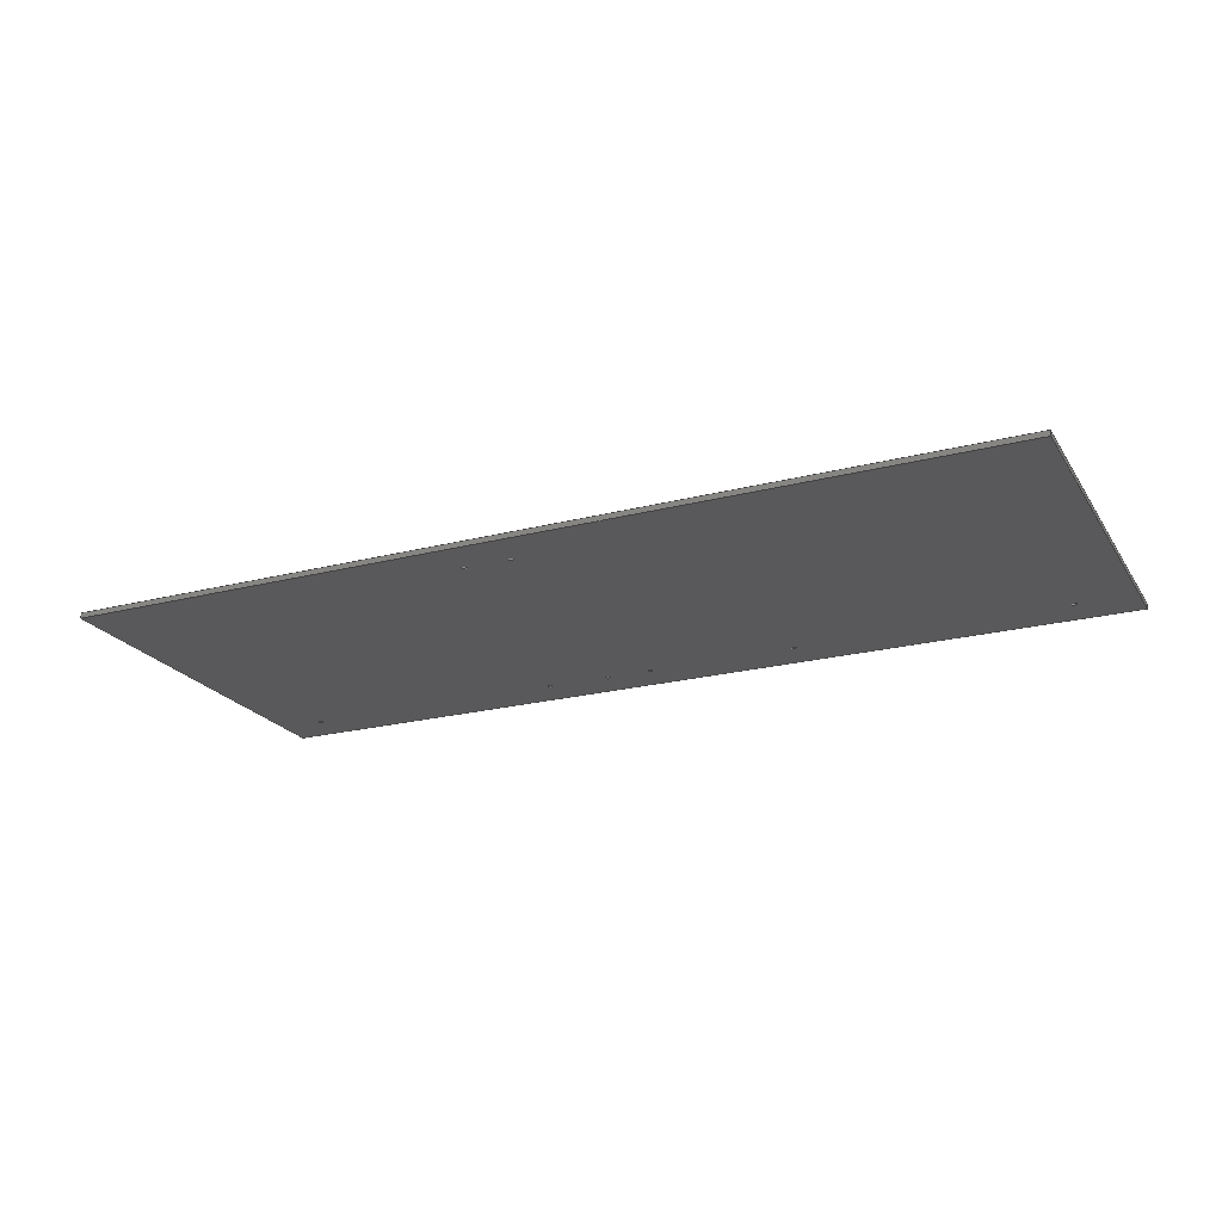
<metadata>
{"format":"step","ext":"stp","renderer":"f3d","projection":"perspective","resolution":1024,"background":"white","views":[{"elev":-22.0,"azim":-155.7,"up":"+Y"}]}
</metadata>
<code>
ISO-10303-21;
DATA;
#1=MECHANICAL_DESIGN_GEOMETRIC_PRESENTATION_REPRESENTATION('',(#243,#244,
#245,#246,#247,#248,#249,#250,#251,#256,#252,#253,#254,#255,#257),#466);
#2=SHAPE_REPRESENTATION_RELATIONSHIP('SRR','None',#476,#3);
#3=ADVANCED_BREP_SHAPE_REPRESENTATION('',(#4),#465);
#4=MANIFOLD_SOLID_BREP('Solid1',#272);
#5=LINE('',#440,#17);
#6=LINE('',#442,#18);
#7=LINE('',#444,#19);
#8=LINE('',#445,#20);
#9=LINE('',#448,#21);
#10=LINE('',#450,#22);
#11=LINE('',#451,#23);
#12=LINE('',#454,#24);
#13=LINE('',#455,#25);
#14=LINE('',#458,#26);
#15=LINE('',#459,#27);
#16=LINE('',#461,#28);
#17=VECTOR('',#374,39.37);
#18=VECTOR('',#375,39.37);
#19=VECTOR('',#376,39.37);
#20=VECTOR('',#377,39.37);
#21=VECTOR('',#380,39.37);
#22=VECTOR('',#381,39.37);
#23=VECTOR('',#382,39.37);
#24=VECTOR('',#385,39.37);
#25=VECTOR('',#386,39.37);
#26=VECTOR('',#389,39.37);
#27=VECTOR('',#390,39.37);
#28=VECTOR('',#393,39.37);
#29=PLANE('',#316);
#30=PLANE('',#317);
#31=PLANE('',#318);
#32=PLANE('',#319);
#33=PLANE('',#320);
#34=PLANE('',#321);
#35=FACE_BOUND('',#74,.T.);
#36=FACE_BOUND('',#76,.T.);
#37=FACE_BOUND('',#78,.T.);
#38=FACE_BOUND('',#80,.T.);
#39=FACE_BOUND('',#82,.T.);
#40=FACE_BOUND('',#84,.T.);
#41=FACE_BOUND('',#86,.T.);
#42=FACE_BOUND('',#88,.T.);
#43=FACE_BOUND('',#90,.T.);
#44=FACE_BOUND('',#91,.T.);
#45=FACE_BOUND('',#92,.T.);
#46=FACE_BOUND('',#93,.T.);
#47=FACE_BOUND('',#94,.T.);
#48=FACE_BOUND('',#95,.T.);
#49=FACE_BOUND('',#96,.T.);
#50=FACE_BOUND('',#97,.T.);
#51=FACE_BOUND('',#103,.T.);
#52=FACE_BOUND('',#104,.T.);
#53=FACE_BOUND('',#105,.T.);
#54=FACE_BOUND('',#106,.T.);
#55=FACE_BOUND('',#107,.T.);
#56=FACE_BOUND('',#108,.T.);
#57=FACE_BOUND('',#109,.T.);
#58=FACE_BOUND('',#110,.T.);
#59=FACE_OUTER_BOUND('',#73,.T.);
#60=FACE_OUTER_BOUND('',#75,.T.);
#61=FACE_OUTER_BOUND('',#77,.T.);
#62=FACE_OUTER_BOUND('',#79,.T.);
#63=FACE_OUTER_BOUND('',#81,.T.);
#64=FACE_OUTER_BOUND('',#83,.T.);
#65=FACE_OUTER_BOUND('',#85,.T.);
#66=FACE_OUTER_BOUND('',#87,.T.);
#67=FACE_OUTER_BOUND('',#89,.T.);
#68=FACE_OUTER_BOUND('',#98,.T.);
#69=FACE_OUTER_BOUND('',#99,.T.);
#70=FACE_OUTER_BOUND('',#100,.T.);
#71=FACE_OUTER_BOUND('',#101,.T.);
#72=FACE_OUTER_BOUND('',#102,.T.);
#73=EDGE_LOOP('',(#179));
#74=EDGE_LOOP('',(#180));
#75=EDGE_LOOP('',(#181));
#76=EDGE_LOOP('',(#182));
#77=EDGE_LOOP('',(#183));
#78=EDGE_LOOP('',(#184));
#79=EDGE_LOOP('',(#185));
#80=EDGE_LOOP('',(#186));
#81=EDGE_LOOP('',(#187));
#82=EDGE_LOOP('',(#188));
#83=EDGE_LOOP('',(#189));
#84=EDGE_LOOP('',(#190));
#85=EDGE_LOOP('',(#191));
#86=EDGE_LOOP('',(#192));
#87=EDGE_LOOP('',(#193));
#88=EDGE_LOOP('',(#194));
#89=EDGE_LOOP('',(#195,#196,#197,#198));
#90=EDGE_LOOP('',(#199));
#91=EDGE_LOOP('',(#200));
#92=EDGE_LOOP('',(#201));
#93=EDGE_LOOP('',(#202));
#94=EDGE_LOOP('',(#203));
#95=EDGE_LOOP('',(#204));
#96=EDGE_LOOP('',(#205));
#97=EDGE_LOOP('',(#206));
#98=EDGE_LOOP('',(#207,#208,#209,#210));
#99=EDGE_LOOP('',(#211,#212,#213,#214));
#100=EDGE_LOOP('',(#215,#216,#217,#218));
#101=EDGE_LOOP('',(#219,#220,#221,#222));
#102=EDGE_LOOP('',(#223,#224,#225,#226));
#103=EDGE_LOOP('',(#227));
#104=EDGE_LOOP('',(#228));
#105=EDGE_LOOP('',(#229));
#106=EDGE_LOOP('',(#230));
#107=EDGE_LOOP('',(#231));
#108=EDGE_LOOP('',(#232));
#109=EDGE_LOOP('',(#233));
#110=EDGE_LOOP('',(#234));
#111=CIRCLE('',#293,0.125);
#112=CIRCLE('',#294,0.125);
#113=CIRCLE('',#296,0.125);
#114=CIRCLE('',#297,0.125);
#115=CIRCLE('',#299,0.125);
#116=CIRCLE('',#300,0.125);
#117=CIRCLE('',#302,0.125);
#118=CIRCLE('',#303,0.125);
#119=CIRCLE('',#305,0.125);
#120=CIRCLE('',#306,0.125);
#121=CIRCLE('',#308,0.125);
#122=CIRCLE('',#309,0.125);
#123=CIRCLE('',#311,0.125);
#124=CIRCLE('',#312,0.125);
#125=CIRCLE('',#314,0.125);
#126=CIRCLE('',#315,0.125);
#127=VERTEX_POINT('',#398);
#128=VERTEX_POINT('',#400);
#129=VERTEX_POINT('',#403);
#130=VERTEX_POINT('',#405);
#131=VERTEX_POINT('',#408);
#132=VERTEX_POINT('',#410);
#133=VERTEX_POINT('',#413);
#134=VERTEX_POINT('',#415);
#135=VERTEX_POINT('',#418);
#136=VERTEX_POINT('',#420);
#137=VERTEX_POINT('',#423);
#138=VERTEX_POINT('',#425);
#139=VERTEX_POINT('',#428);
#140=VERTEX_POINT('',#430);
#141=VERTEX_POINT('',#433);
#142=VERTEX_POINT('',#435);
#143=VERTEX_POINT('',#438);
#144=VERTEX_POINT('',#439);
#145=VERTEX_POINT('',#441);
#146=VERTEX_POINT('',#443);
#147=VERTEX_POINT('',#447);
#148=VERTEX_POINT('',#449);
#149=VERTEX_POINT('',#453);
#150=VERTEX_POINT('',#457);
#151=EDGE_CURVE('',#127,#127,#111,.T.);
#152=EDGE_CURVE('',#128,#128,#112,.T.);
#153=EDGE_CURVE('',#129,#129,#113,.T.);
#154=EDGE_CURVE('',#130,#130,#114,.T.);
#155=EDGE_CURVE('',#131,#131,#115,.T.);
#156=EDGE_CURVE('',#132,#132,#116,.T.);
#157=EDGE_CURVE('',#133,#133,#117,.T.);
#158=EDGE_CURVE('',#134,#134,#118,.T.);
#159=EDGE_CURVE('',#135,#135,#119,.T.);
#160=EDGE_CURVE('',#136,#136,#120,.T.);
#161=EDGE_CURVE('',#137,#137,#121,.T.);
#162=EDGE_CURVE('',#138,#138,#122,.T.);
#163=EDGE_CURVE('',#139,#139,#123,.T.);
#164=EDGE_CURVE('',#140,#140,#124,.T.);
#165=EDGE_CURVE('',#141,#141,#125,.T.);
#166=EDGE_CURVE('',#142,#142,#126,.T.);
#167=EDGE_CURVE('',#143,#144,#5,.T.);
#168=EDGE_CURVE('',#144,#145,#6,.T.);
#169=EDGE_CURVE('',#145,#146,#7,.T.);
#170=EDGE_CURVE('',#146,#143,#8,.T.);
#171=EDGE_CURVE('',#144,#147,#9,.T.);
#172=EDGE_CURVE('',#147,#148,#10,.T.);
#173=EDGE_CURVE('',#148,#145,#11,.T.);
#174=EDGE_CURVE('',#149,#143,#12,.T.);
#175=EDGE_CURVE('',#147,#149,#13,.T.);
#176=EDGE_CURVE('',#150,#146,#14,.T.);
#177=EDGE_CURVE('',#149,#150,#15,.T.);
#178=EDGE_CURVE('',#148,#150,#16,.T.);
#179=ORIENTED_EDGE('',*,*,#151,.F.);
#180=ORIENTED_EDGE('',*,*,#152,.F.);
#181=ORIENTED_EDGE('',*,*,#153,.F.);
#182=ORIENTED_EDGE('',*,*,#154,.F.);
#183=ORIENTED_EDGE('',*,*,#155,.F.);
#184=ORIENTED_EDGE('',*,*,#156,.F.);
#185=ORIENTED_EDGE('',*,*,#157,.F.);
#186=ORIENTED_EDGE('',*,*,#158,.F.);
#187=ORIENTED_EDGE('',*,*,#159,.F.);
#188=ORIENTED_EDGE('',*,*,#160,.F.);
#189=ORIENTED_EDGE('',*,*,#161,.F.);
#190=ORIENTED_EDGE('',*,*,#162,.F.);
#191=ORIENTED_EDGE('',*,*,#163,.F.);
#192=ORIENTED_EDGE('',*,*,#164,.F.);
#193=ORIENTED_EDGE('',*,*,#165,.F.);
#194=ORIENTED_EDGE('',*,*,#166,.F.);
#195=ORIENTED_EDGE('',*,*,#167,.T.);
#196=ORIENTED_EDGE('',*,*,#168,.T.);
#197=ORIENTED_EDGE('',*,*,#169,.T.);
#198=ORIENTED_EDGE('',*,*,#170,.T.);
#199=ORIENTED_EDGE('',*,*,#152,.T.);
#200=ORIENTED_EDGE('',*,*,#154,.T.);
#201=ORIENTED_EDGE('',*,*,#156,.T.);
#202=ORIENTED_EDGE('',*,*,#158,.T.);
#203=ORIENTED_EDGE('',*,*,#160,.T.);
#204=ORIENTED_EDGE('',*,*,#162,.T.);
#205=ORIENTED_EDGE('',*,*,#164,.T.);
#206=ORIENTED_EDGE('',*,*,#166,.T.);
#207=ORIENTED_EDGE('',*,*,#168,.F.);
#208=ORIENTED_EDGE('',*,*,#171,.T.);
#209=ORIENTED_EDGE('',*,*,#172,.T.);
#210=ORIENTED_EDGE('',*,*,#173,.T.);
#211=ORIENTED_EDGE('',*,*,#171,.F.);
#212=ORIENTED_EDGE('',*,*,#167,.F.);
#213=ORIENTED_EDGE('',*,*,#174,.F.);
#214=ORIENTED_EDGE('',*,*,#175,.F.);
#215=ORIENTED_EDGE('',*,*,#174,.T.);
#216=ORIENTED_EDGE('',*,*,#170,.F.);
#217=ORIENTED_EDGE('',*,*,#176,.F.);
#218=ORIENTED_EDGE('',*,*,#177,.F.);
#219=ORIENTED_EDGE('',*,*,#169,.F.);
#220=ORIENTED_EDGE('',*,*,#173,.F.);
#221=ORIENTED_EDGE('',*,*,#178,.T.);
#222=ORIENTED_EDGE('',*,*,#176,.T.);
#223=ORIENTED_EDGE('',*,*,#172,.F.);
#224=ORIENTED_EDGE('',*,*,#175,.T.);
#225=ORIENTED_EDGE('',*,*,#177,.T.);
#226=ORIENTED_EDGE('',*,*,#178,.F.);
#227=ORIENTED_EDGE('',*,*,#151,.T.);
#228=ORIENTED_EDGE('',*,*,#153,.T.);
#229=ORIENTED_EDGE('',*,*,#155,.T.);
#230=ORIENTED_EDGE('',*,*,#157,.T.);
#231=ORIENTED_EDGE('',*,*,#159,.T.);
#232=ORIENTED_EDGE('',*,*,#161,.T.);
#233=ORIENTED_EDGE('',*,*,#163,.T.);
#234=ORIENTED_EDGE('',*,*,#165,.T.);
#235=CYLINDRICAL_SURFACE('',#292,0.125);
#236=CYLINDRICAL_SURFACE('',#295,0.125);
#237=CYLINDRICAL_SURFACE('',#298,0.125);
#238=CYLINDRICAL_SURFACE('',#301,0.125);
#239=CYLINDRICAL_SURFACE('',#304,0.125);
#240=CYLINDRICAL_SURFACE('',#307,0.125);
#241=CYLINDRICAL_SURFACE('',#310,0.125);
#242=CYLINDRICAL_SURFACE('',#313,0.125);
#243=STYLED_ITEM('',(#486),#258);
#244=STYLED_ITEM('',(#486),#259);
#245=STYLED_ITEM('',(#486),#260);
#246=STYLED_ITEM('',(#486),#261);
#247=STYLED_ITEM('',(#486),#262);
#248=STYLED_ITEM('',(#486),#263);
#249=STYLED_ITEM('',(#486),#264);
#250=STYLED_ITEM('',(#486),#265);
#251=STYLED_ITEM('',(#486),#266);
#252=STYLED_ITEM('',(#486),#267);
#253=STYLED_ITEM('',(#486),#268);
#254=STYLED_ITEM('',(#486),#269);
#255=STYLED_ITEM('',(#486),#270);
#256=STYLED_ITEM('',(#486),#271);
#257=STYLED_ITEM('',(#485),#4);
#258=ADVANCED_FACE('',(#59,#35),#235,.F.);
#259=ADVANCED_FACE('',(#60,#36),#236,.F.);
#260=ADVANCED_FACE('',(#61,#37),#237,.F.);
#261=ADVANCED_FACE('',(#62,#38),#238,.F.);
#262=ADVANCED_FACE('',(#63,#39),#239,.F.);
#263=ADVANCED_FACE('',(#64,#40),#240,.F.);
#264=ADVANCED_FACE('',(#65,#41),#241,.F.);
#265=ADVANCED_FACE('',(#66,#42),#242,.F.);
#266=ADVANCED_FACE('',(#67,#43,#44,#45,#46,#47,#48,#49,#50),#29,.T.);
#267=ADVANCED_FACE('',(#68),#30,.T.);
#268=ADVANCED_FACE('',(#69),#31,.F.);
#269=ADVANCED_FACE('',(#70),#32,.F.);
#270=ADVANCED_FACE('',(#71),#33,.T.);
#271=ADVANCED_FACE('',(#72,#51,#52,#53,#54,#55,#56,#57,#58),#34,.F.);
#272=CLOSED_SHELL('',(#258,#259,#260,#261,#262,#263,#264,#265,#266,#267,
#268,#269,#270,#271));
#273=DERIVED_UNIT_ELEMENT(#275,0);
#274=DERIVED_UNIT_ELEMENT(#470,0);
#275=(
MASS_UNIT()
NAMED_UNIT(*)
SI_UNIT($,.GRAM.)
);
#276=DERIVED_UNIT((#273,#274));
#277=MEASURE_REPRESENTATION_ITEM('density measure',
POSITIVE_RATIO_MEASURE(1.2),#276);
#278=PROPERTY_DEFINITION_REPRESENTATION(#283,#280);
#279=PROPERTY_DEFINITION_REPRESENTATION(#284,#281);
#280=REPRESENTATION('material name',(#282),#465);
#281=REPRESENTATION('density',(#277),#465);
#282=DESCRIPTIVE_REPRESENTATION_ITEM('Polycarbonate, Clear',
'Polycarbonate, Clear');
#283=PROPERTY_DEFINITION('material property','material name',#478);
#284=PROPERTY_DEFINITION('material property','density of part',#478);
#285=DATE_TIME_ROLE('creation_date');
#286=APPLIED_DATE_AND_TIME_ASSIGNMENT(#287,#285,(#478));
#287=DATE_AND_TIME(#288,#289);
#288=CALENDAR_DATE(2017,17,12);
#289=LOCAL_TIME(23,39,18,#290);
#290=COORDINATED_UNIVERSAL_TIME_OFFSET(0,0,.BEHIND.);
#291=AXIS2_PLACEMENT_3D('placement',#396,#322,#323);
#292=AXIS2_PLACEMENT_3D('',#397,#324,#325);
#293=AXIS2_PLACEMENT_3D('',#399,#326,#327);
#294=AXIS2_PLACEMENT_3D('',#401,#328,#329);
#295=AXIS2_PLACEMENT_3D('',#402,#330,#331);
#296=AXIS2_PLACEMENT_3D('',#404,#332,#333);
#297=AXIS2_PLACEMENT_3D('',#406,#334,#335);
#298=AXIS2_PLACEMENT_3D('',#407,#336,#337);
#299=AXIS2_PLACEMENT_3D('',#409,#338,#339);
#300=AXIS2_PLACEMENT_3D('',#411,#340,#341);
#301=AXIS2_PLACEMENT_3D('',#412,#342,#343);
#302=AXIS2_PLACEMENT_3D('',#414,#344,#345);
#303=AXIS2_PLACEMENT_3D('',#416,#346,#347);
#304=AXIS2_PLACEMENT_3D('',#417,#348,#349);
#305=AXIS2_PLACEMENT_3D('',#419,#350,#351);
#306=AXIS2_PLACEMENT_3D('',#421,#352,#353);
#307=AXIS2_PLACEMENT_3D('',#422,#354,#355);
#308=AXIS2_PLACEMENT_3D('',#424,#356,#357);
#309=AXIS2_PLACEMENT_3D('',#426,#358,#359);
#310=AXIS2_PLACEMENT_3D('',#427,#360,#361);
#311=AXIS2_PLACEMENT_3D('',#429,#362,#363);
#312=AXIS2_PLACEMENT_3D('',#431,#364,#365);
#313=AXIS2_PLACEMENT_3D('',#432,#366,#367);
#314=AXIS2_PLACEMENT_3D('',#434,#368,#369);
#315=AXIS2_PLACEMENT_3D('',#436,#370,#371);
#316=AXIS2_PLACEMENT_3D('',#437,#372,#373);
#317=AXIS2_PLACEMENT_3D('',#446,#378,#379);
#318=AXIS2_PLACEMENT_3D('',#452,#383,#384);
#319=AXIS2_PLACEMENT_3D('',#456,#387,#388);
#320=AXIS2_PLACEMENT_3D('',#460,#391,#392);
#321=AXIS2_PLACEMENT_3D('',#462,#394,#395);
#322=DIRECTION('axis',(0,0,1));
#323=DIRECTION('refdir',(1,0,0));
#324=DIRECTION('center_axis',(0,-1,0));
#325=DIRECTION('ref_axis',(0,0,-1));
#326=DIRECTION('center_axis',(0,-1,0));
#327=DIRECTION('ref_axis',(0,0,-1));
#328=DIRECTION('center_axis',(0,1,0));
#329=DIRECTION('ref_axis',(0,0,-1));
#330=DIRECTION('center_axis',(0,-1,0));
#331=DIRECTION('ref_axis',(0,0,-1));
#332=DIRECTION('center_axis',(0,-1,0));
#333=DIRECTION('ref_axis',(0,0,-1));
#334=DIRECTION('center_axis',(0,1,0));
#335=DIRECTION('ref_axis',(0,0,-1));
#336=DIRECTION('center_axis',(0,-1,0));
#337=DIRECTION('ref_axis',(0,0,-1));
#338=DIRECTION('center_axis',(0,-1,0));
#339=DIRECTION('ref_axis',(0,0,-1));
#340=DIRECTION('center_axis',(0,1,0));
#341=DIRECTION('ref_axis',(0,0,-1));
#342=DIRECTION('center_axis',(0,-1,0));
#343=DIRECTION('ref_axis',(0,0,-1));
#344=DIRECTION('center_axis',(0,-1,0));
#345=DIRECTION('ref_axis',(0,0,-1));
#346=DIRECTION('center_axis',(0,1,0));
#347=DIRECTION('ref_axis',(0,0,-1));
#348=DIRECTION('center_axis',(0,-1,0));
#349=DIRECTION('ref_axis',(0,0,-1));
#350=DIRECTION('center_axis',(0,-1,0));
#351=DIRECTION('ref_axis',(0,0,-1));
#352=DIRECTION('center_axis',(0,1,0));
#353=DIRECTION('ref_axis',(0,0,-1));
#354=DIRECTION('center_axis',(0,-1,0));
#355=DIRECTION('ref_axis',(0,0,-1));
#356=DIRECTION('center_axis',(0,-1,0));
#357=DIRECTION('ref_axis',(0,0,-1));
#358=DIRECTION('center_axis',(0,1,0));
#359=DIRECTION('ref_axis',(0,0,-1));
#360=DIRECTION('center_axis',(0,-1,0));
#361=DIRECTION('ref_axis',(0,0,-1));
#362=DIRECTION('center_axis',(0,-1,0));
#363=DIRECTION('ref_axis',(0,0,-1));
#364=DIRECTION('center_axis',(0,1,0));
#365=DIRECTION('ref_axis',(0,0,-1));
#366=DIRECTION('center_axis',(0,-1,0));
#367=DIRECTION('ref_axis',(0,0,-1));
#368=DIRECTION('center_axis',(0,-1,0));
#369=DIRECTION('ref_axis',(0,0,-1));
#370=DIRECTION('center_axis',(0,1,0));
#371=DIRECTION('ref_axis',(0,0,-1));
#372=DIRECTION('center_axis',(0,-1,0));
#373=DIRECTION('ref_axis',(0,0,-1));
#374=DIRECTION('',(-1,0,0));
#375=DIRECTION('',(0,0,-1));
#376=DIRECTION('',(1,0,0));
#377=DIRECTION('',(0,0,1));
#378=DIRECTION('center_axis',(-1,0,0));
#379=DIRECTION('ref_axis',(0,0,1));
#380=DIRECTION('',(0,1,0));
#381=DIRECTION('',(0,0,-1));
#382=DIRECTION('',(0,-1,0));
#383=DIRECTION('center_axis',(0,0,-1));
#384=DIRECTION('ref_axis',(-1,0,0));
#385=DIRECTION('',(0,-1,0));
#386=DIRECTION('',(1,0,0));
#387=DIRECTION('center_axis',(-1,0,-1.748e-16));
#388=DIRECTION('ref_axis',(-1.748e-16,0,1));
#389=DIRECTION('',(0,-1,0));
#390=DIRECTION('',(1.748e-16,0,-1));
#391=DIRECTION('center_axis',(0,0,-1));
#392=DIRECTION('ref_axis',(-1,0,0));
#393=DIRECTION('',(1,0,0));
#394=DIRECTION('center_axis',(0,-1,0));
#395=DIRECTION('ref_axis',(0,0,-1));
#396=CARTESIAN_POINT('',(0,0,0));
#397=CARTESIAN_POINT('Origin',(-43.5,-284.5,16.88));
#398=CARTESIAN_POINT('',(-43.5,0,16.75));
#399=CARTESIAN_POINT('Origin',(-43.5,0,16.88));
#400=CARTESIAN_POINT('',(-43.5,-0.25,16.75));
#401=CARTESIAN_POINT('Origin',(-43.5,-0.25,16.88));
#402=CARTESIAN_POINT('Origin',(-22.88,-284.5,16.88));
#403=CARTESIAN_POINT('',(-22.88,0,16.75));
#404=CARTESIAN_POINT('Origin',(-22.88,0,16.88));
#405=CARTESIAN_POINT('',(-22.88,-0.25,16.75));
#406=CARTESIAN_POINT('Origin',(-22.88,-0.25,16.88));
#407=CARTESIAN_POINT('Origin',(-20.62,-284.5,16.88));
#408=CARTESIAN_POINT('',(-20.62,0,16.75));
#409=CARTESIAN_POINT('Origin',(-20.62,0,16.88));
#410=CARTESIAN_POINT('',(-20.62,-0.25,16.75));
#411=CARTESIAN_POINT('Origin',(-20.62,-0.25,16.88));
#412=CARTESIAN_POINT('Origin',(-4.25,-284.5,16.88));
#413=CARTESIAN_POINT('',(-4.25,0,16.75));
#414=CARTESIAN_POINT('Origin',(-4.25,0,16.88));
#415=CARTESIAN_POINT('',(-4.25,-0.25,16.75));
#416=CARTESIAN_POINT('Origin',(-4.25,-0.25,16.88));
#417=CARTESIAN_POINT('Origin',(-20.62,-284.5,2));
#418=CARTESIAN_POINT('',(-20.62,0,1.875));
#419=CARTESIAN_POINT('Origin',(-20.62,0,2));
#420=CARTESIAN_POINT('',(-20.62,-0.25,1.875));
#421=CARTESIAN_POINT('Origin',(-20.62,-0.25,2));
#422=CARTESIAN_POINT('Origin',(-22.88,-284.5,2));
#423=CARTESIAN_POINT('',(-22.88,0,1.875));
#424=CARTESIAN_POINT('Origin',(-22.88,0,2));
#425=CARTESIAN_POINT('',(-22.88,-0.25,1.875));
#426=CARTESIAN_POINT('Origin',(-22.88,-0.25,2));
#427=CARTESIAN_POINT('Origin',(-30.25,-284.5,16.88));
#428=CARTESIAN_POINT('',(-30.25,0,16.75));
#429=CARTESIAN_POINT('Origin',(-30.25,0,16.88));
#430=CARTESIAN_POINT('',(-30.25,-0.25,16.75));
#431=CARTESIAN_POINT('Origin',(-30.25,-0.25,16.88));
#432=CARTESIAN_POINT('Origin',(-17.5,-284.5,16.88));
#433=CARTESIAN_POINT('',(-17.5,0,16.75));
#434=CARTESIAN_POINT('Origin',(-17.5,0,16.88));
#435=CARTESIAN_POINT('',(-17.5,-0.25,16.75));
#436=CARTESIAN_POINT('Origin',(-17.5,-0.25,16.88));
#437=CARTESIAN_POINT('Origin',(-24.19,-0.25,9.375));
#438=CARTESIAN_POINT('',(-2,-0.25,18.75));
#439=CARTESIAN_POINT('',(-46.38,-0.25,18.75));
#440=CARTESIAN_POINT('',(-24.19,-0.25,18.75));
#441=CARTESIAN_POINT('',(-46.38,-0.25,-5.464e-16));
#442=CARTESIAN_POINT('',(-46.38,-0.25,9.375));
#443=CARTESIAN_POINT('',(-2,-0.25,-2.732e-16));
#444=CARTESIAN_POINT('',(-24.19,-0.25,-1.093e-15));
#445=CARTESIAN_POINT('',(-2,-0.25,9.375));
#446=CARTESIAN_POINT('Origin',(-46.38,-0.25,9.375));
#447=CARTESIAN_POINT('',(-46.38,0,18.75));
#448=CARTESIAN_POINT('',(-46.38,-0.25,18.75));
#449=CARTESIAN_POINT('',(-46.38,0,-8.196e-16));
#450=CARTESIAN_POINT('',(-46.38,0,9.375));
#451=CARTESIAN_POINT('',(-46.38,-0.25,-1.093e-15));
#452=CARTESIAN_POINT('Origin',(-24.19,-0.25,18.75));
#453=CARTESIAN_POINT('',(-2,0,18.75));
#454=CARTESIAN_POINT('',(-2,-0.25,18.75));
#455=CARTESIAN_POINT('',(-24.19,0,18.75));
#456=CARTESIAN_POINT('Origin',(-2,-0.25,9.375));
#457=CARTESIAN_POINT('',(-2,0,-2.732e-16));
#458=CARTESIAN_POINT('',(-2,-0.25,0));
#459=CARTESIAN_POINT('',(-2,0,9.375));
#460=CARTESIAN_POINT('Origin',(-24.19,-0.25,0));
#461=CARTESIAN_POINT('',(-24.19,0,0));
#462=CARTESIAN_POINT('Origin',(-24.19,0,9.375));
#463=UNCERTAINTY_MEASURE_WITH_UNIT(LENGTH_MEASURE(0.0003937),
#468,'DISTANCE_ACCURACY_VALUE',
'Maximum model space distance between geometric entities at asserted c
onnectivities');
#464=UNCERTAINTY_MEASURE_WITH_UNIT(LENGTH_MEASURE(0.0003937),
#468,'DISTANCE_ACCURACY_VALUE',
'Maximum model space distance between geometric entities at asserted c
onnectivities');
#465=(
GEOMETRIC_REPRESENTATION_CONTEXT(3)
GLOBAL_UNCERTAINTY_ASSIGNED_CONTEXT((#463))
GLOBAL_UNIT_ASSIGNED_CONTEXT((#468,#473,#472))
REPRESENTATION_CONTEXT('','3D')
);
#466=(
GEOMETRIC_REPRESENTATION_CONTEXT(3)
GLOBAL_UNCERTAINTY_ASSIGNED_CONTEXT((#464))
GLOBAL_UNIT_ASSIGNED_CONTEXT((#468,#473,#472))
REPRESENTATION_CONTEXT('','3D')
);
#467=DIMENSIONAL_EXPONENTS(1,0,0,0,0,0,0);
#468=(
CONVERSION_BASED_UNIT('inch',#471)
LENGTH_UNIT()
NAMED_UNIT(#467)
);
#469=(
LENGTH_UNIT()
NAMED_UNIT(*)
SI_UNIT(.MILLI.,.METRE.)
);
#470=(
LENGTH_UNIT()
NAMED_UNIT(*)
SI_UNIT(.CENTI.,.METRE.)
);
#471=LENGTH_MEASURE_WITH_UNIT(LENGTH_MEASURE(25.4),#469);
#472=(
NAMED_UNIT(*)
SI_UNIT($,.STERADIAN.)
SOLID_ANGLE_UNIT()
);
#473=(
NAMED_UNIT(*)
PLANE_ANGLE_UNIT()
SI_UNIT($,.RADIAN.)
);
#474=SHAPE_DEFINITION_REPRESENTATION(#475,#476);
#475=PRODUCT_DEFINITION_SHAPE('',$,#478);
#476=SHAPE_REPRESENTATION('',(#291),#465);
#477=PRODUCT_DEFINITION_CONTEXT('part definition',#482,'design');
#478=PRODUCT_DEFINITION('GE-18081','GE-18081',#479,#477);
#479=PRODUCT_DEFINITION_FORMATION('ANY',$,#484);
#480=PRODUCT_RELATED_PRODUCT_CATEGORY('GE-18081','GE-18081',(#484));
#481=APPLICATION_PROTOCOL_DEFINITION('international standard',
'automotive_design',2009,#482);
#482=APPLICATION_CONTEXT(
'Core Data for Automotive Mechanical Design Process');
#483=PRODUCT_CONTEXT('part definition',#482,'mechanical');
#484=PRODUCT('GE-18081','GE-18081',$,(#483));
#485=PRESENTATION_STYLE_ASSIGNMENT((#487));
#486=PRESENTATION_STYLE_ASSIGNMENT((#488));
#487=SURFACE_STYLE_USAGE(.BOTH.,#489);
#488=SURFACE_STYLE_USAGE(.BOTH.,#490);
#489=SURFACE_SIDE_STYLE('',(#491));
#490=SURFACE_SIDE_STYLE('',(#492));
#491=SURFACE_STYLE_FILL_AREA(#493);
#492=SURFACE_STYLE_FILL_AREA(#494);
#493=FILL_AREA_STYLE('',(#495));
#494=FILL_AREA_STYLE('',(#496));
#495=FILL_AREA_STYLE_COLOUR('',#497);
#496=FILL_AREA_STYLE_COLOUR('',#498);
#497=COLOUR_RGB('',0.8,0.8,0.8);
#498=COLOUR_RGB('',1,1,1);
ENDSEC;
END-ISO-10303-21;

</code>
